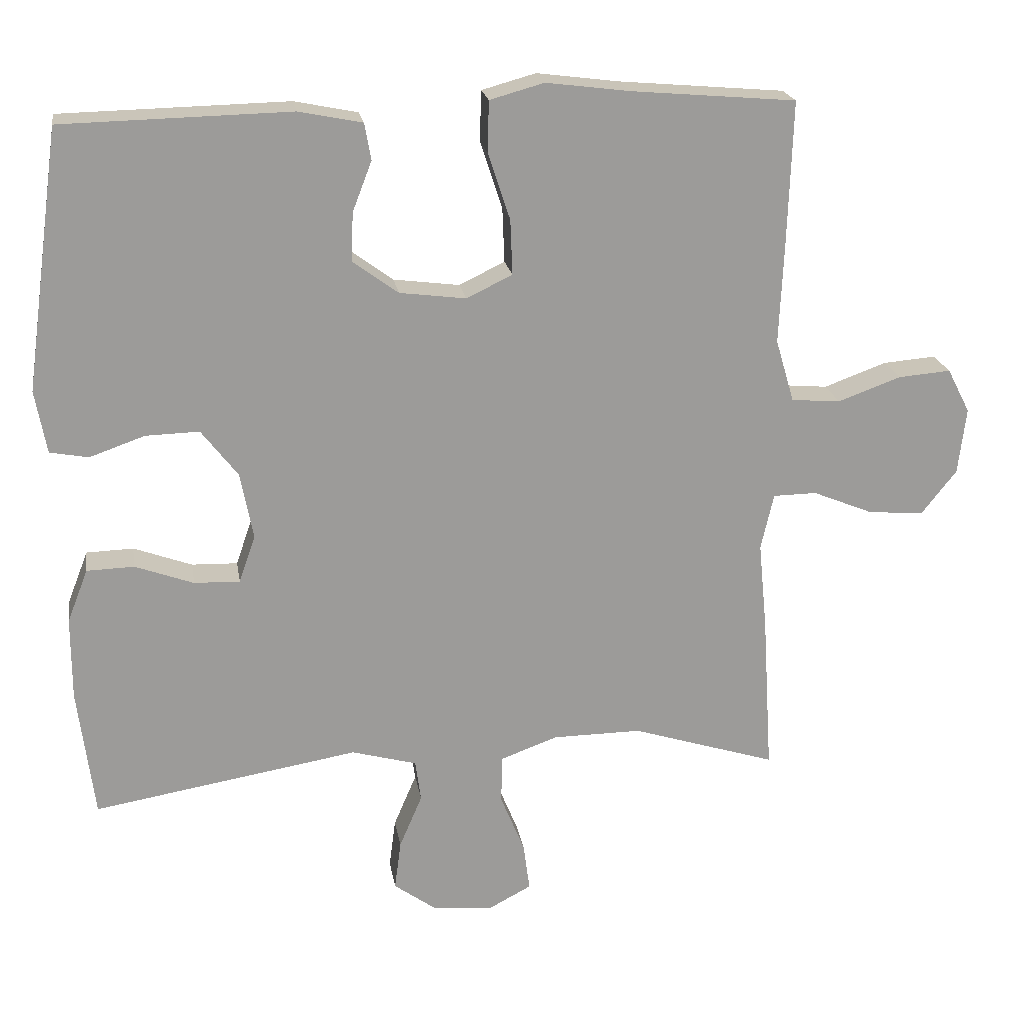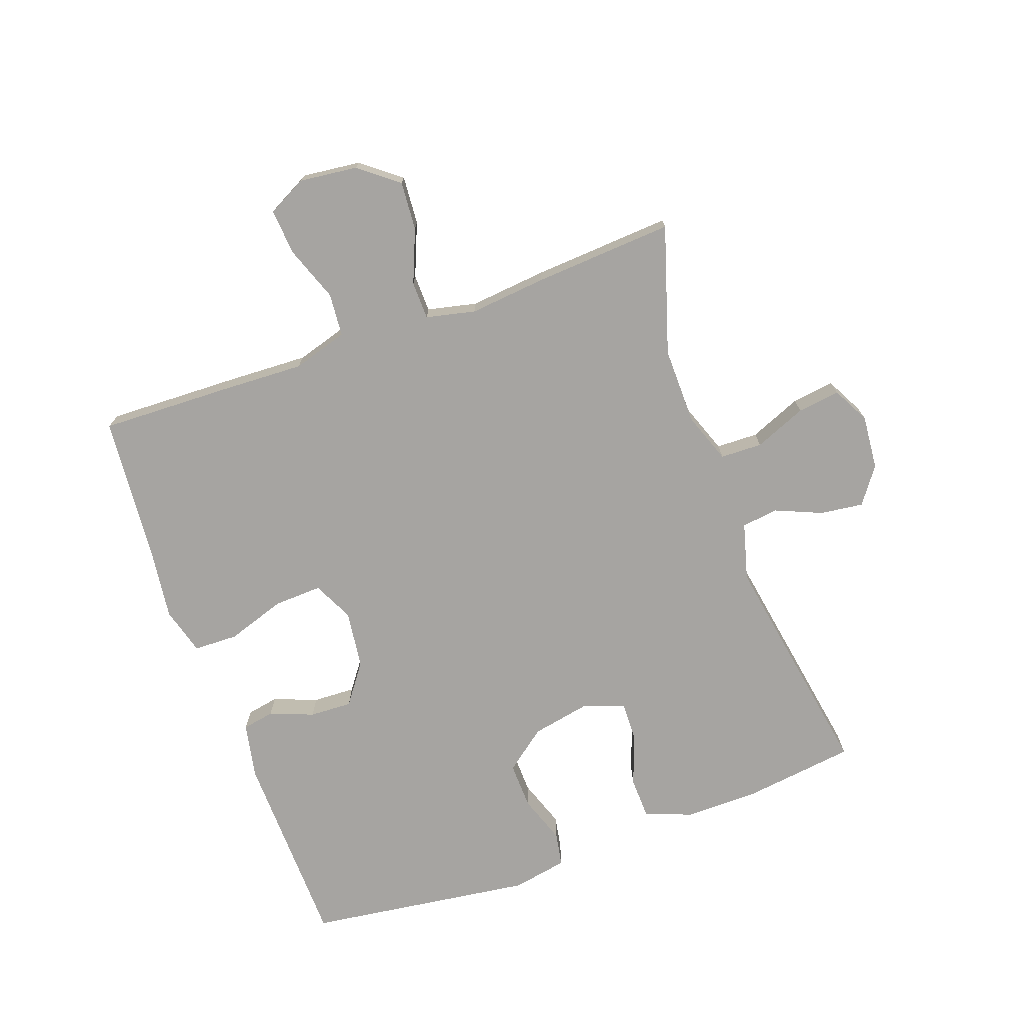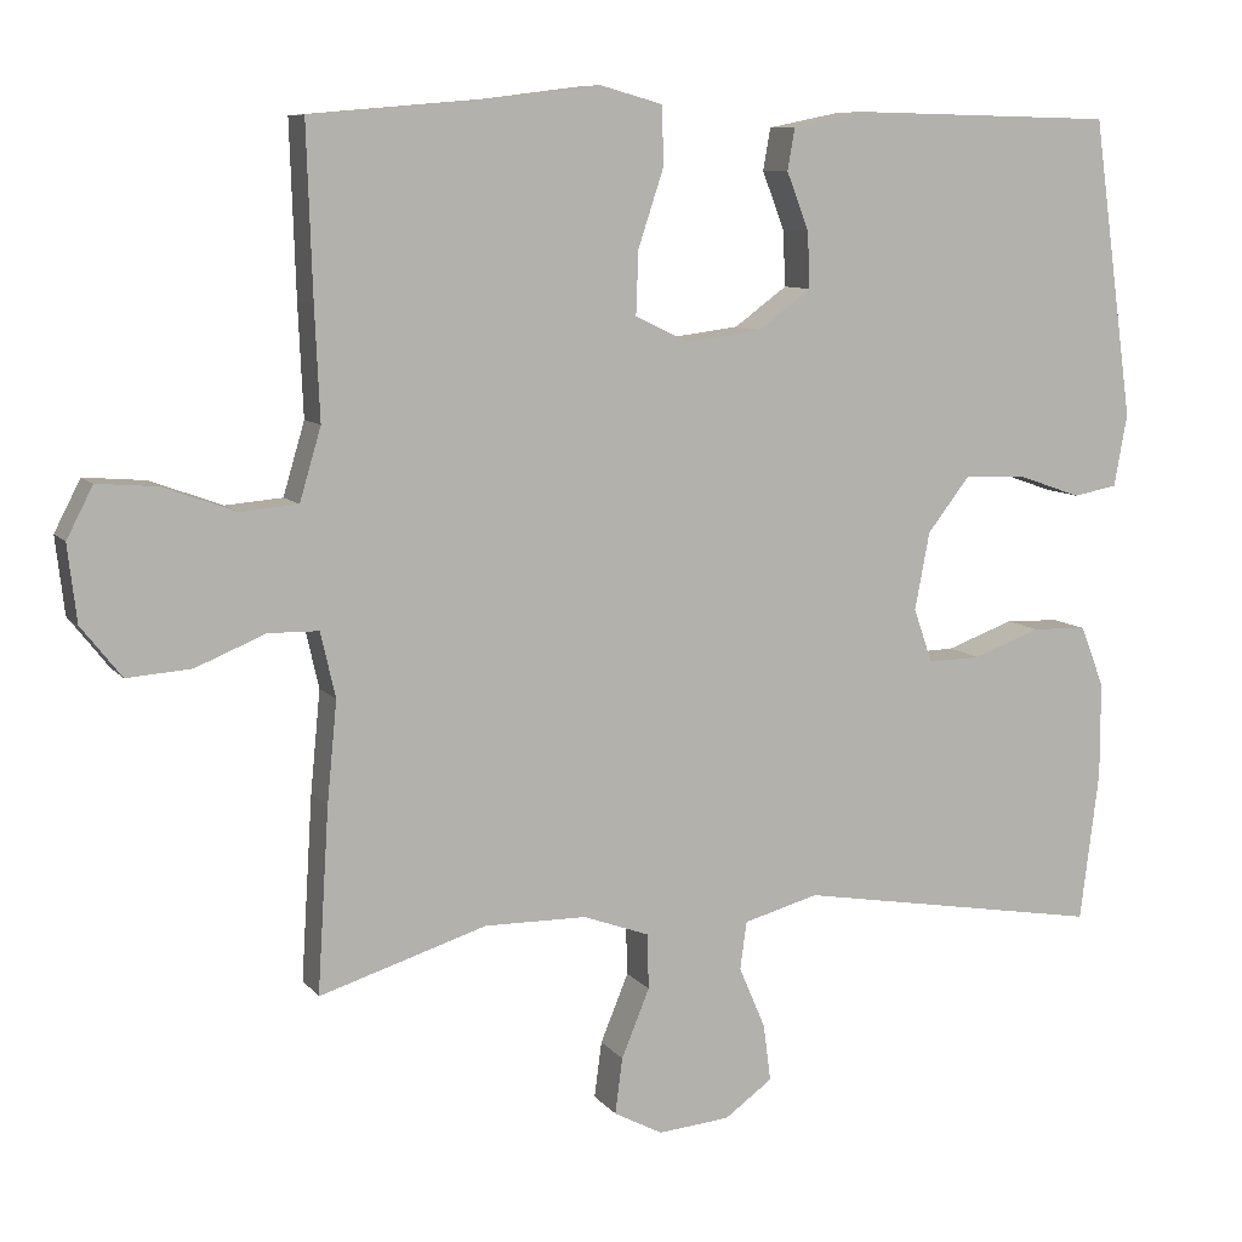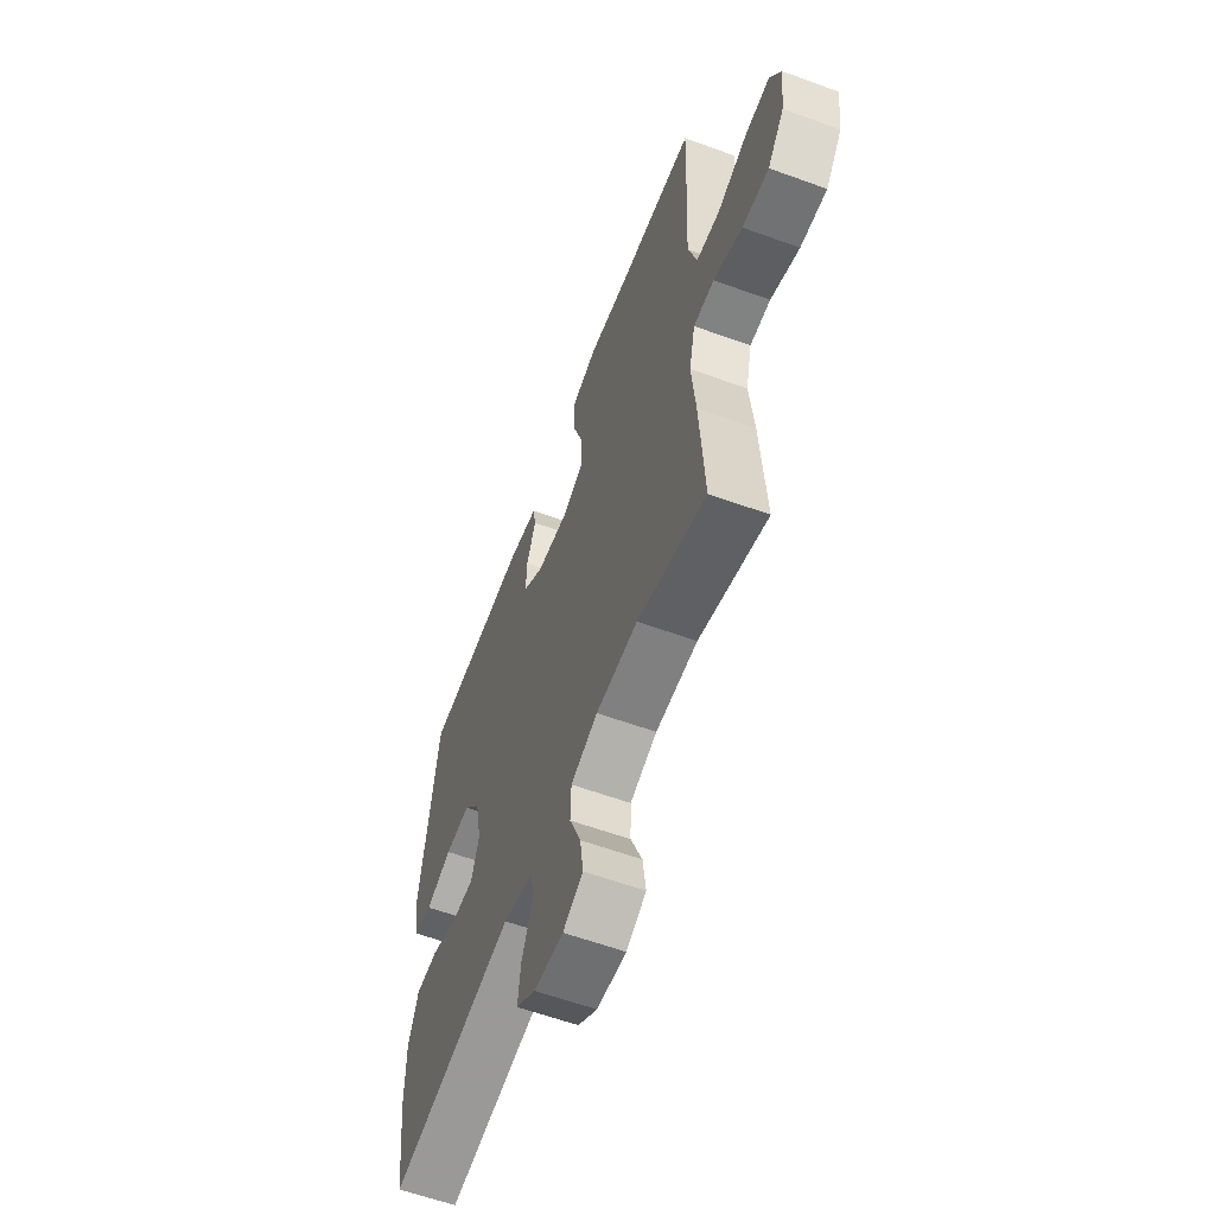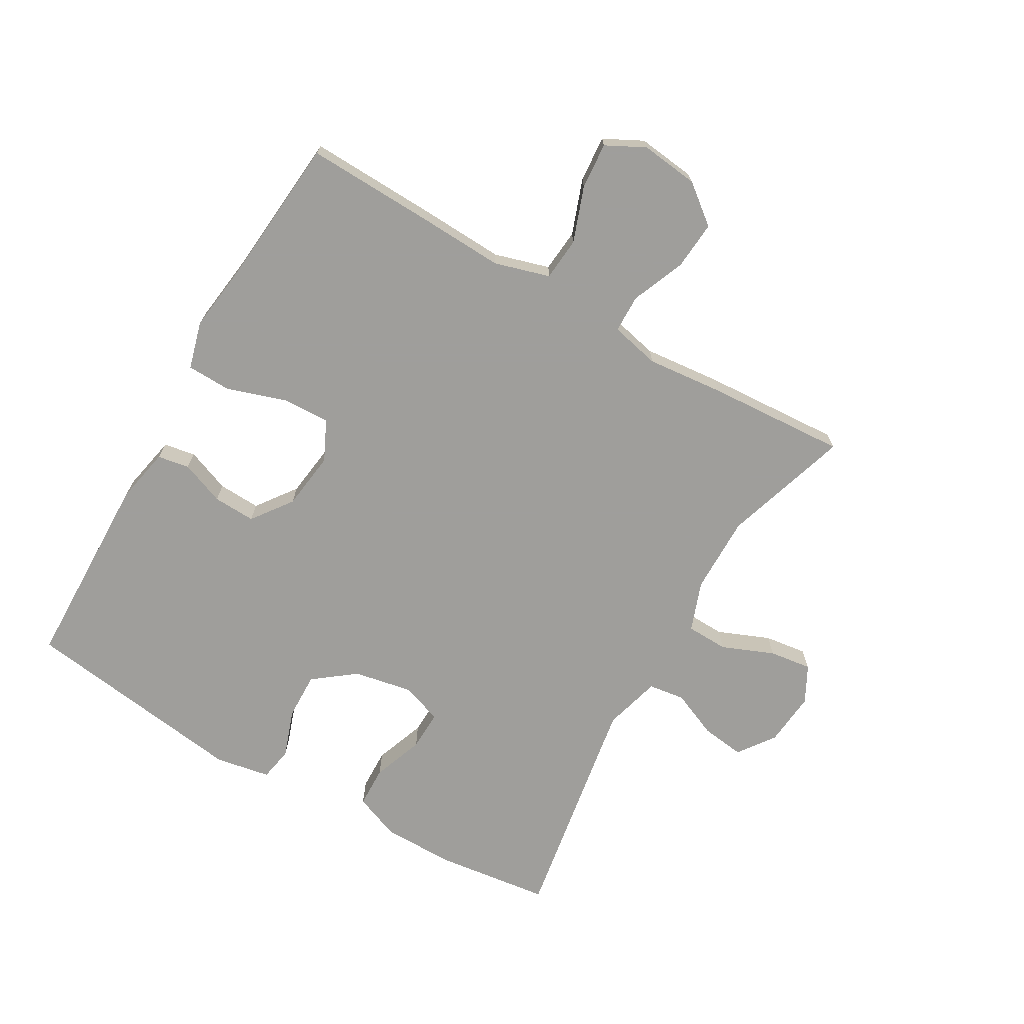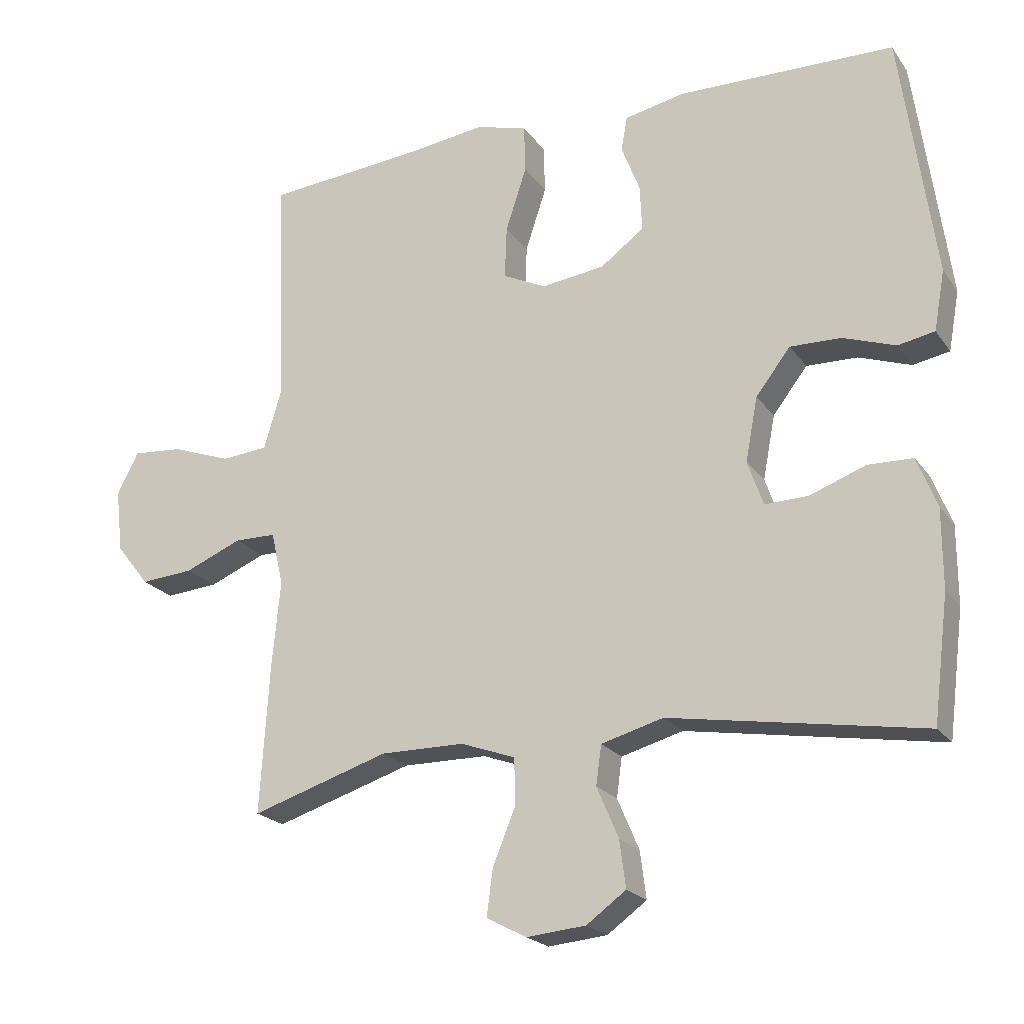
<metadata>
{"format":"obj","ext":"obj","renderer":"f3d","projection":"perspective","resolution":1024,"background":"white","views":[{"elev":20.7,"azim":-9.2,"up":"+Z"},{"elev":-73.5,"azim":109.9,"up":"+Y"},{"elev":8.8,"azim":158.6,"up":"+Z"},{"elev":-59.7,"azim":69.5,"up":"+Z"},{"elev":-70.8,"azim":60.0,"up":"+Y"},{"elev":-21.3,"azim":-154.4,"up":"+Z"}]}
</metadata>
<code>
v -0.5 0.07 0.5
v -0.181 0.07 0.507
v -0.092 0.07 0.489
v -0.083 0.07 0.438
v -0.11 0.07 0.368
v -0.113 0.07 0.3
v -0.049 0.07 0.253
v 0.044 0.07 0.241
v 0.108 0.07 0.272
v 0.105 0.07 0.349
v 0.074 0.07 0.443
v 0.076 0.07 0.514
v 0.152 0.07 0.535
v 0.269 0.07 0.52
v 0.5 0.07 0.5
v 0.493 0.07 0.292
v 0.487 0.07 0.158
v 0.513 0.07 0.07
v 0.582 0.07 0.064
v 0.67 0.07 0.096
v 0.744 0.07 0.102
v 0.776 0.07 0.04
v 0.765 0.07 -0.053
v 0.716 0.07 -0.115
v 0.638 0.07 -0.109
v 0.553 0.07 -0.074
v 0.492 0.07 -0.075
v 0.474 0.07 -0.154
v 0.486 0.07 -0.277
v 0.5 0.07 -0.5
v 0.297 0.07 -0.436
v 0.173 0.07 -0.437
v 0.093 0.07 -0.466
v 0.091 0.07 -0.533
v 0.125 0.07 -0.616
v 0.134 0.07 -0.684
v 0.075 0.07 -0.715
v -0.012 0.07 -0.707
v -0.07 0.07 -0.665
v -0.061 0.07 -0.596
v -0.029 0.07 -0.521
v -0.037 0.07 -0.463
v -0.128 0.07 -0.438
v -0.5 0.07 -0.5
v -0.523 0.07 -0.318
v -0.523 0.07 -0.202
v -0.494 0.07 -0.128
v -0.428 0.07 -0.126
v -0.346 0.07 -0.156
v -0.282 0.07 -0.158
v -0.259 0.07 -0.092
v -0.277 0.07 0.002
v -0.328 0.07 0.068
v -0.403 0.07 0.066
v -0.48 0.07 0.039
v -0.534 0.07 0.049
v -0.55 0.07 0.137
v -0.5 0 0.5
v -0.181 0 0.507
v -0.092 0 0.489
v -0.083 0 0.438
v -0.11 0 0.368
v -0.113 0 0.3
v -0.049 0 0.253
v 0.044 0 0.241
v 0.108 0 0.272
v 0.105 0 0.349
v 0.074 0 0.443
v 0.076 0 0.514
v 0.152 0 0.535
v 0.269 0 0.52
v 0.5 0 0.5
v 0.493 0 0.292
v 0.487 0 0.158
v 0.513 0 0.07
v 0.582 0 0.064
v 0.67 0 0.096
v 0.744 0 0.102
v 0.776 0 0.04
v 0.765 0 -0.053
v 0.716 0 -0.115
v 0.638 0 -0.109
v 0.553 0 -0.074
v 0.492 0 -0.075
v 0.474 0 -0.154
v 0.486 0 -0.277
v 0.5 0 -0.5
v 0.297 0 -0.436
v 0.173 0 -0.437
v 0.093 0 -0.466
v 0.091 0 -0.533
v 0.125 0 -0.616
v 0.134 0 -0.684
v 0.075 0 -0.715
v -0.012 0 -0.707
v -0.07 0 -0.665
v -0.061 0 -0.596
v -0.029 0 -0.521
v -0.037 0 -0.463
v -0.128 0 -0.438
v -0.5 0 -0.5
v -0.523 0 -0.318
v -0.523 0 -0.202
v -0.494 0 -0.128
v -0.428 0 -0.126
v -0.346 0 -0.156
v -0.282 0 -0.158
v -0.259 0 -0.092
v -0.277 0 0.002
v -0.328 0 0.068
v -0.403 0 0.066
v -0.48 0 0.039
v -0.534 0 0.049
v -0.55 0 0.137
f 54 55 56 57
f 53 54 57 1
f 52 53 1 2
f 51 52 2 3
f 46 47 48 49
f 46 49 50
f 43 44 45 46
f 42 43 46 50
f 38 39 40 41
f 36 37 38 41
f 34 35 36 41
f 33 34 41 42
f 32 33 42 50
f 28 29 30 31
f 27 28 31 32
f 23 24 25 26
f 23 26 27
f 22 23 27
f 19 20 21 22
f 18 19 22 27
f 17 18 27 32
f 14 15 16 17
f 10 11 12 13
f 9 10 13 14
f 3 4 5
f 51 3 5
f 51 5 6
f 50 51 6 7
f 32 50 7 8
f 9 14 17 32
f 8 9 32
f 114 113 112 111
f 58 114 111 110
f 59 58 110 109
f 60 59 109 108
f 106 105 104 103
f 107 106 103
f 103 102 101 100
f 107 103 100 99
f 98 97 96 95
f 98 95 94 93
f 98 93 92 91
f 99 98 91 90
f 107 99 90 89
f 88 87 86 85
f 89 88 85 84
f 83 82 81 80
f 84 83 80
f 84 80 79
f 79 78 77 76
f 84 79 76 75
f 89 84 75 74
f 74 73 72 71
f 70 69 68 67
f 71 70 67 66
f 62 61 60
f 62 60 108
f 63 62 108
f 64 63 108 107
f 65 64 107 89
f 89 74 71 66
f 89 66 65
f 1 58 59 2
f 2 59 60 3
f 3 60 61 4
f 4 61 62 5
f 5 62 63 6
f 6 63 64 7
f 7 64 65 8
f 8 65 66 9
f 9 66 67 10
f 10 67 68 11
f 11 68 69 12
f 12 69 70 13
f 13 70 71 14
f 14 71 72 15
f 15 72 73 16
f 16 73 74 17
f 17 74 75 18
f 18 75 76 19
f 19 76 77 20
f 20 77 78 21
f 21 78 79 22
f 22 79 80 23
f 23 80 81 24
f 24 81 82 25
f 25 82 83 26
f 26 83 84 27
f 27 84 85 28
f 28 85 86 29
f 29 86 87 30
f 30 87 88 31
f 31 88 89 32
f 32 89 90 33
f 33 90 91 34
f 34 91 92 35
f 35 92 93 36
f 36 93 94 37
f 37 94 95 38
f 38 95 96 39
f 39 96 97 40
f 40 97 98 41
f 41 98 99 42
f 42 99 100 43
f 43 100 101 44
f 44 101 102 45
f 45 102 103 46
f 46 103 104 47
f 47 104 105 48
f 48 105 106 49
f 49 106 107 50
f 50 107 108 51
f 51 108 109 52
f 52 109 110 53
f 53 110 111 54
f 54 111 112 55
f 55 112 113 56
f 56 113 114 57
f 57 114 58 1

</code>
